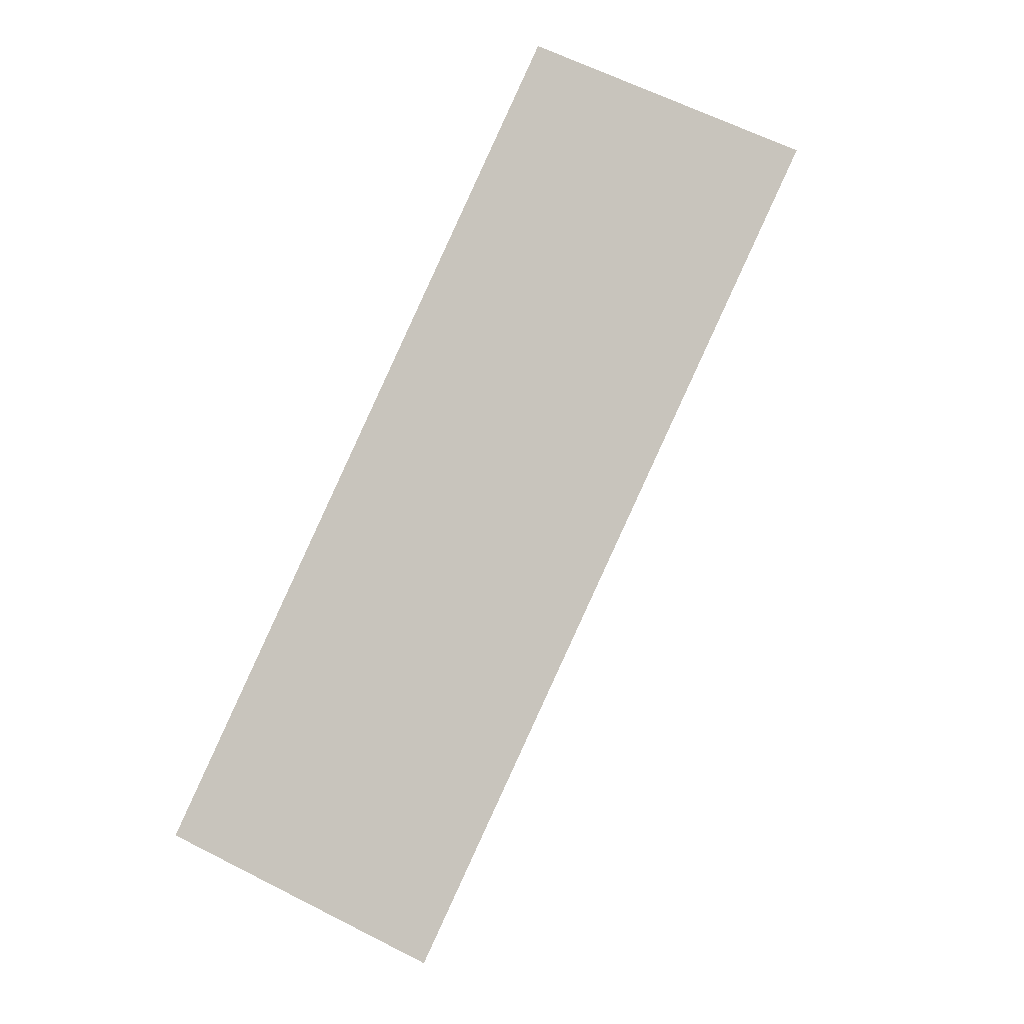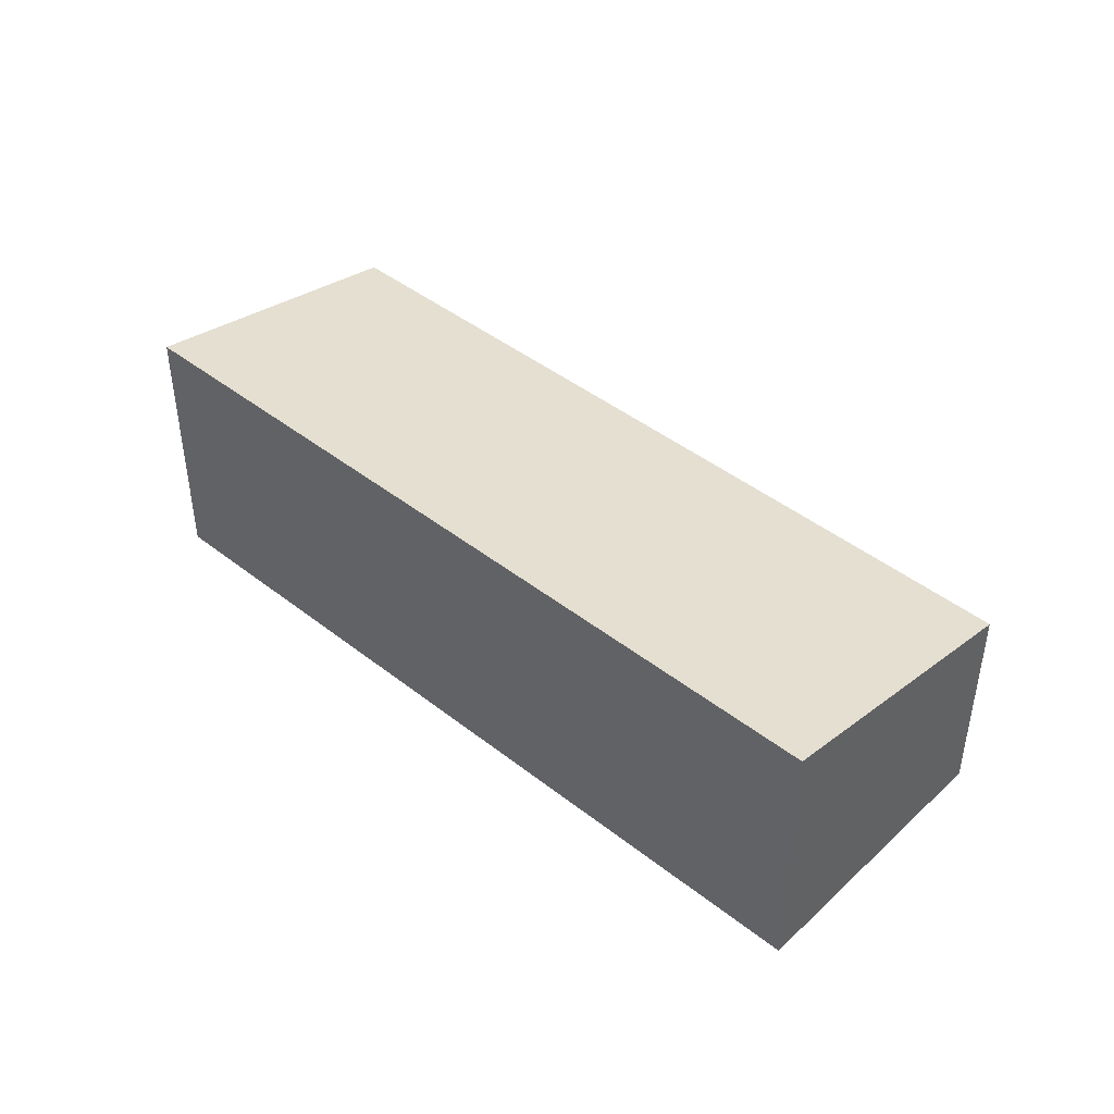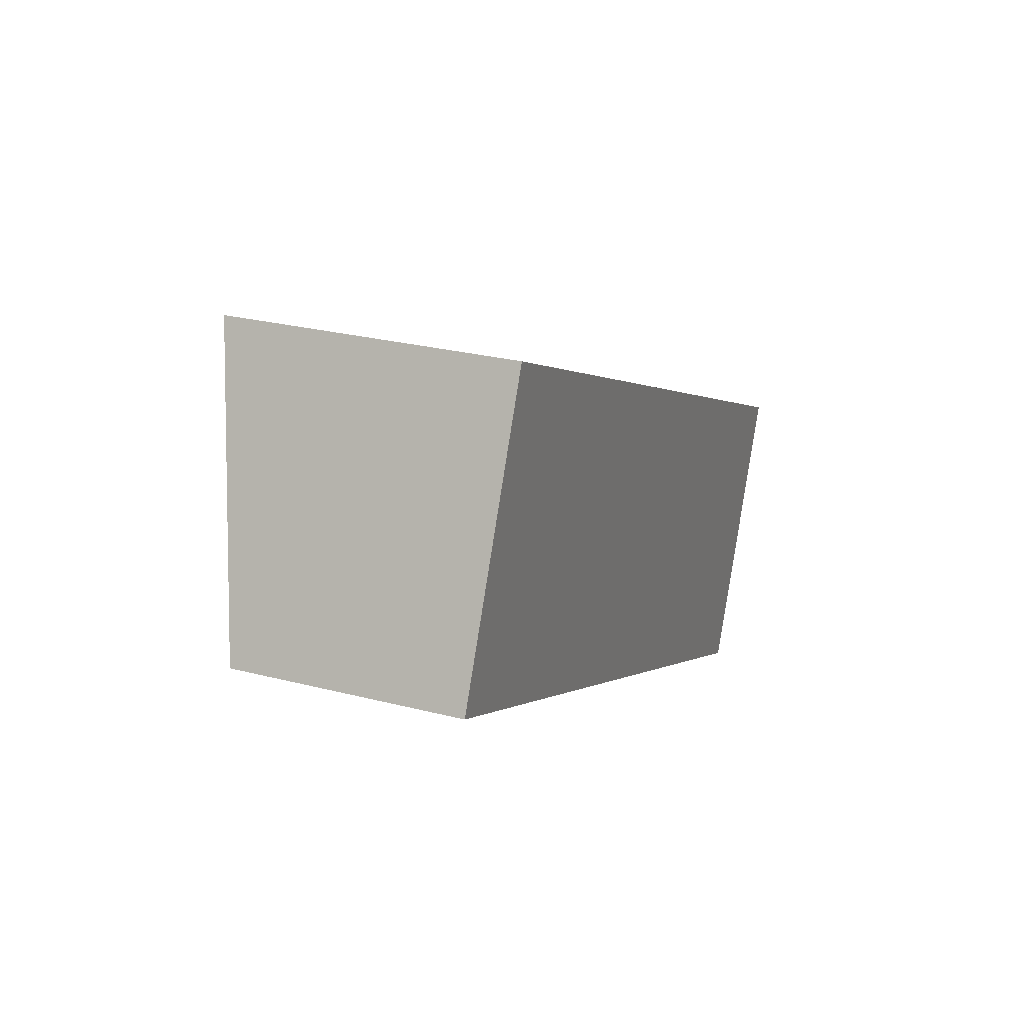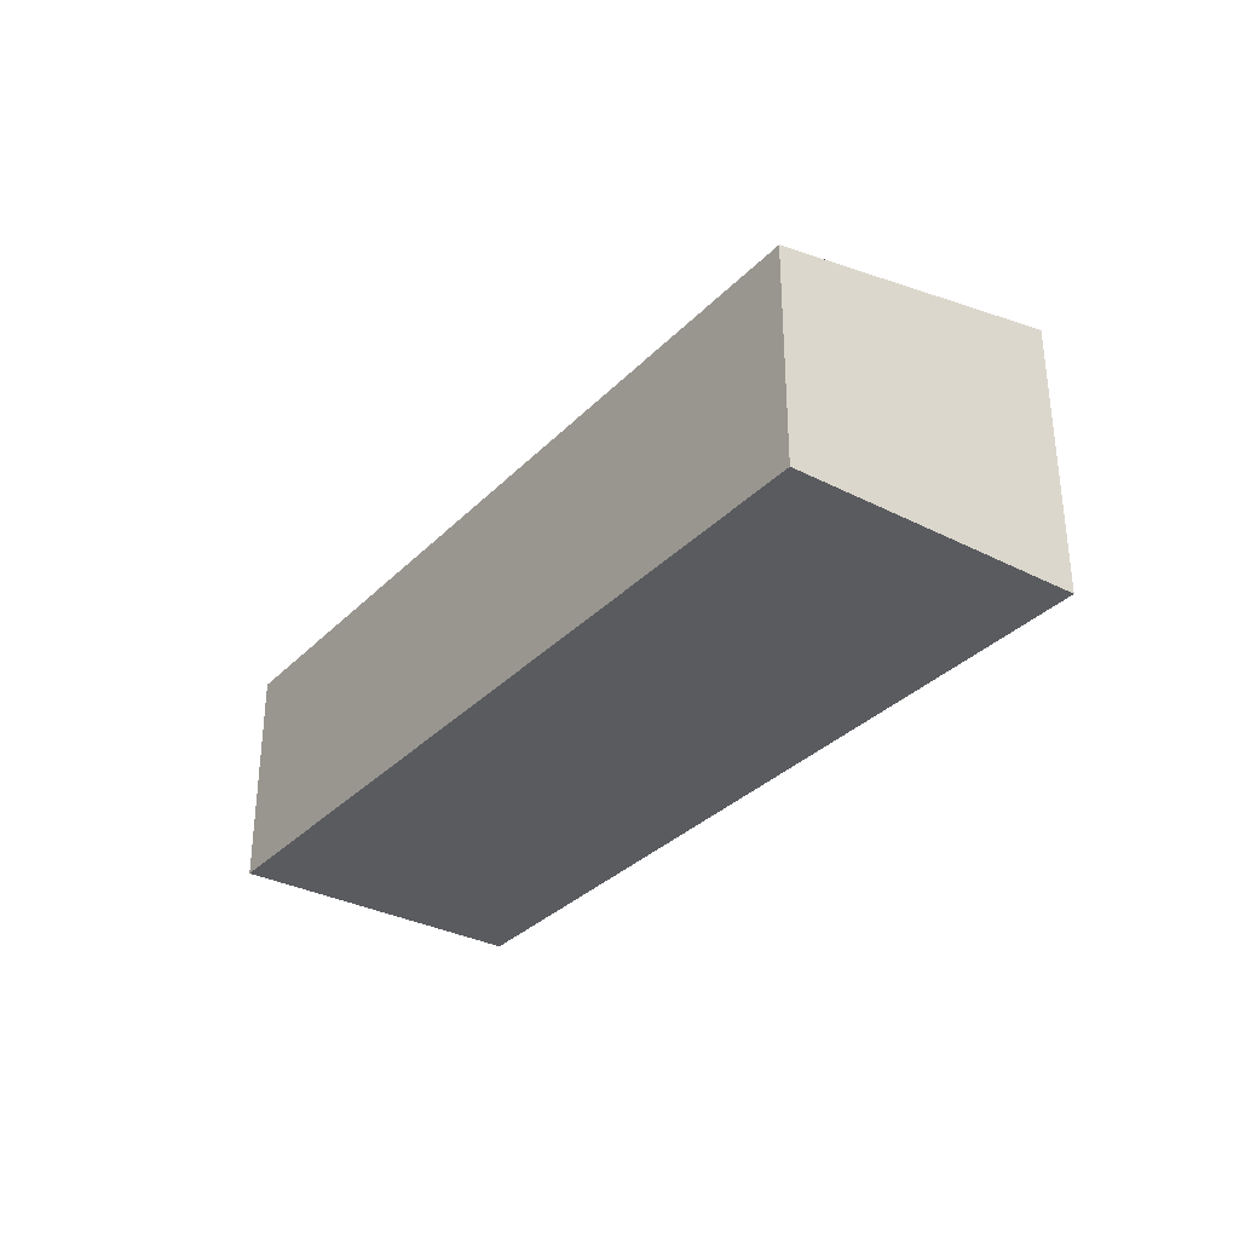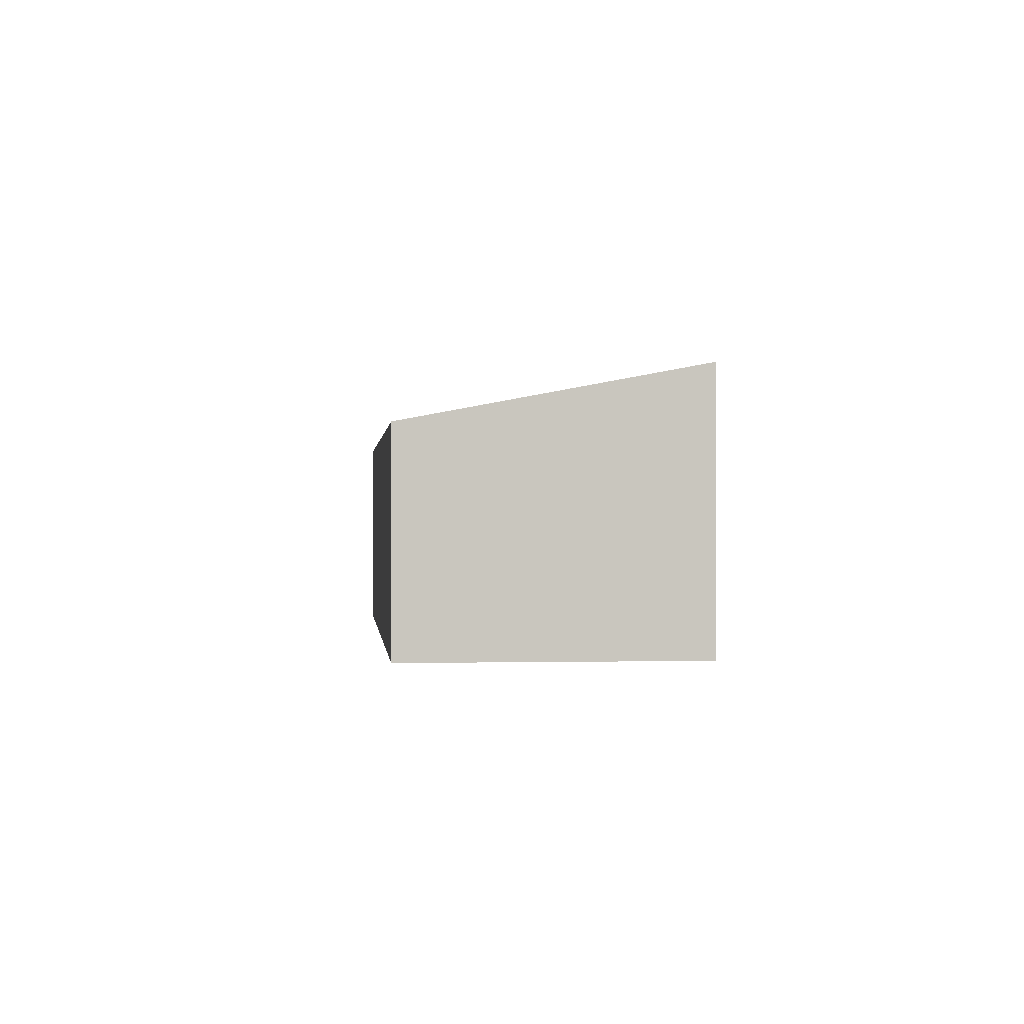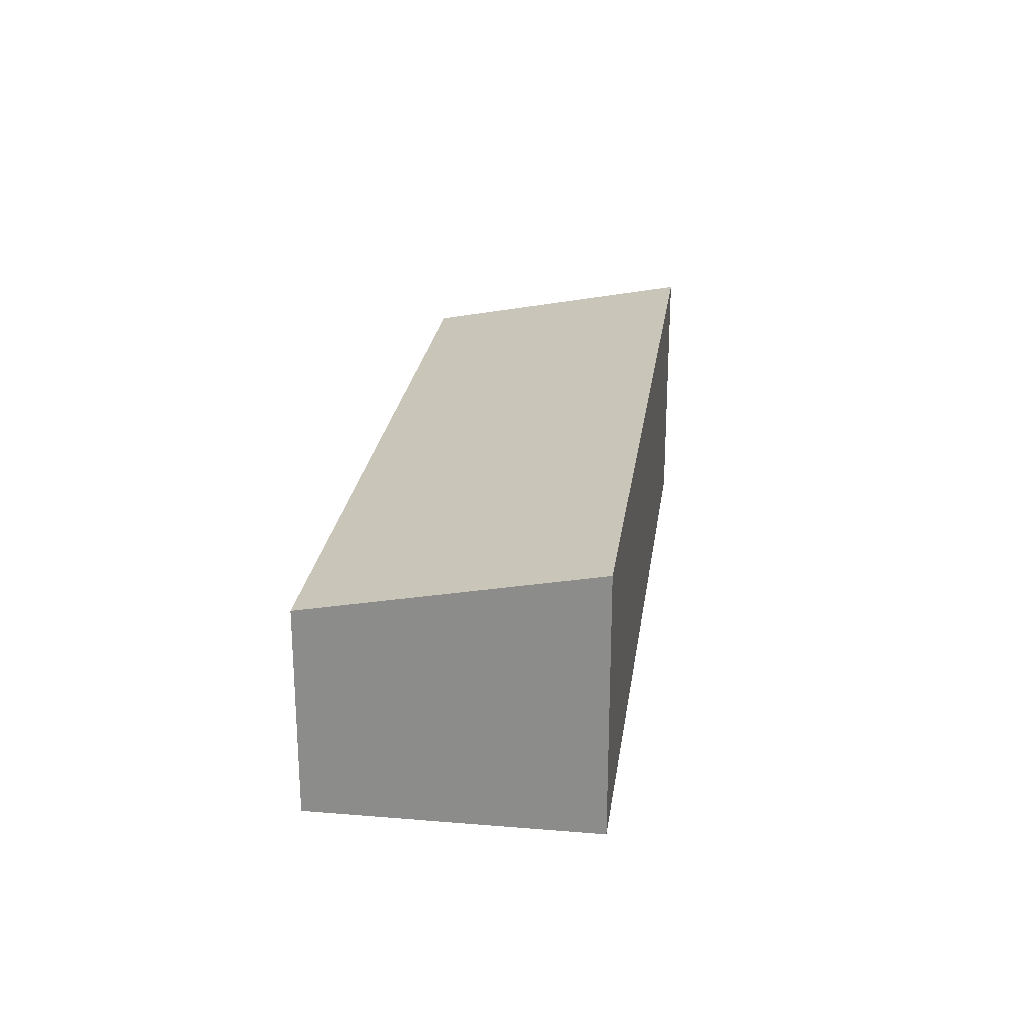
<metadata>
{"format":"obj","ext":"obj","renderer":"f3d","projection":"perspective","resolution":1024,"background":"white","views":[{"elev":62.1,"azim":117.4,"up":"+Z"},{"elev":43.9,"azim":67.6,"up":"+Y"},{"elev":26.8,"azim":-68.1,"up":"+Z"},{"elev":-32.4,"azim":-100.9,"up":"+Y"},{"elev":-0.1,"azim":-70.3,"up":"+Y"},{"elev":24.5,"azim":-57.2,"up":"+Y"}]}
</metadata>
<code>
v  0 2.215 1.356e-16
v  9.039 2.785 -0.885
v  7.765 2.215 -3.619
v  1.274 2.784 2.733
v  9.039 5.419e-17 -0.885
v  7.765 2.216e-16 -3.619
v  0 0 0
v  1.274 -1.673e-16 2.733
g defaultobject
f 1 2 3
f 2 1 4
f 5 3 2
f 3 5 6
f 6 1 3
f 1 6 7
f 1 8 4
f 8 1 7
f 4 5 2
f 5 4 8
f 8 6 5
f 6 8 7

</code>
